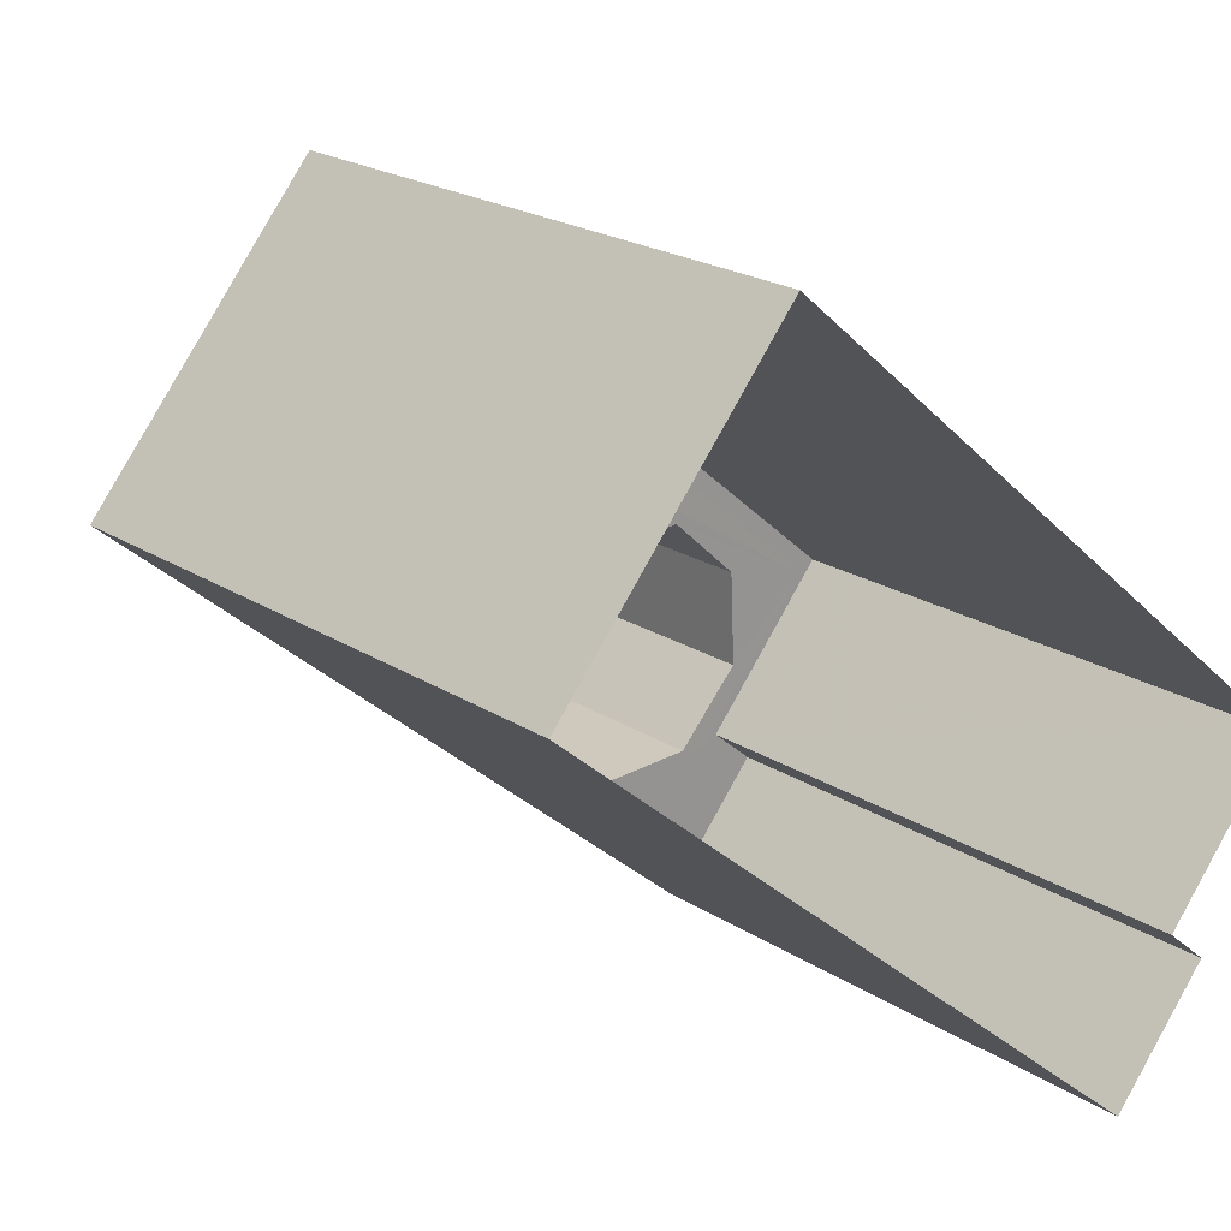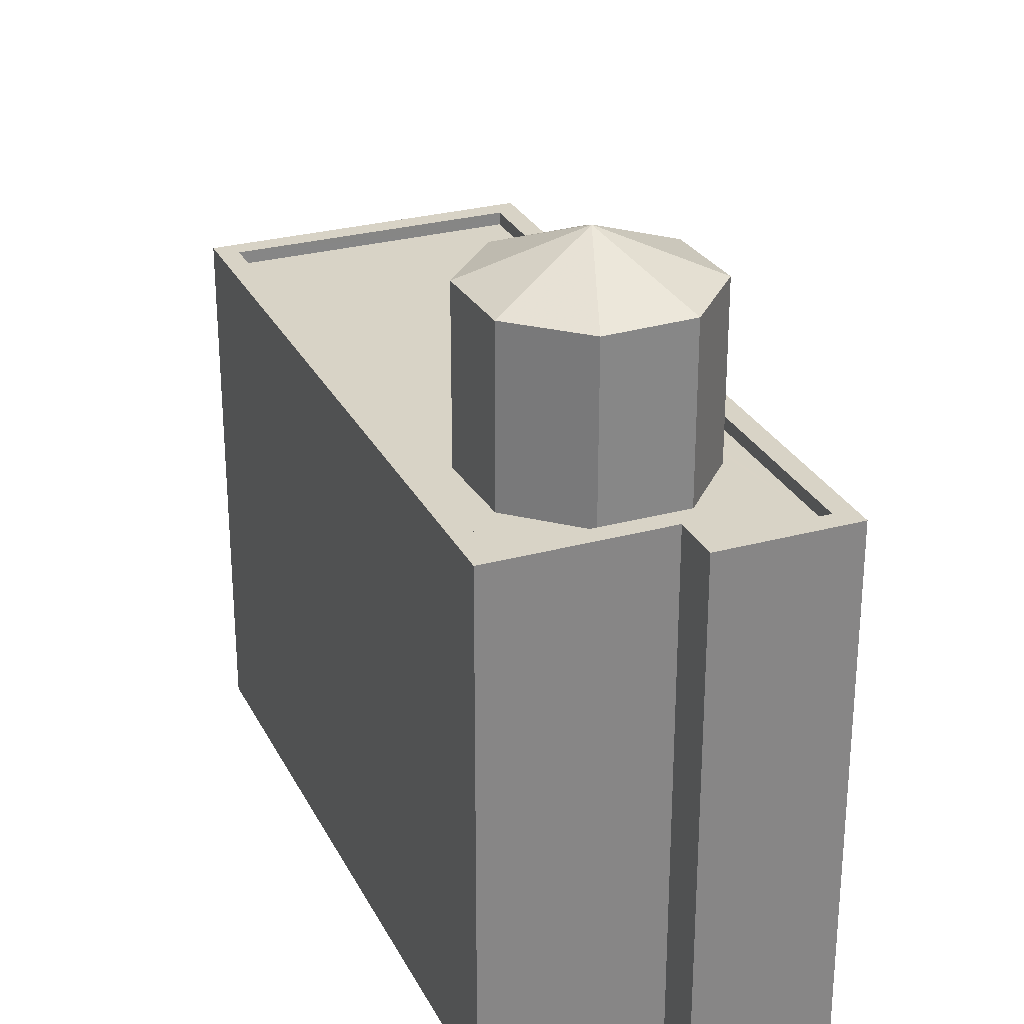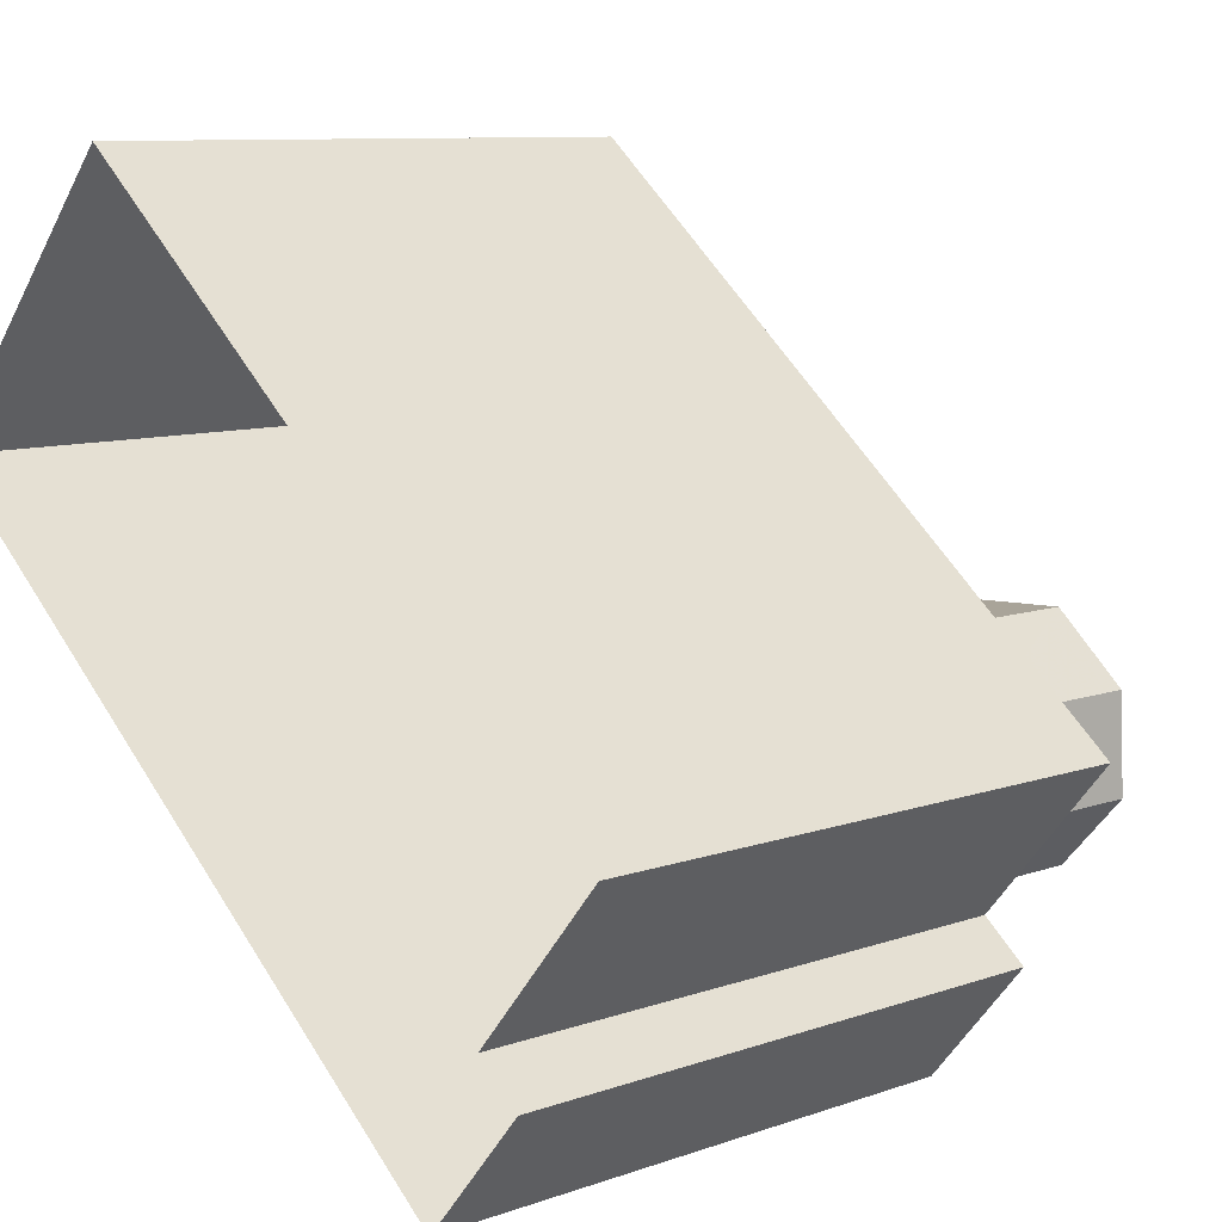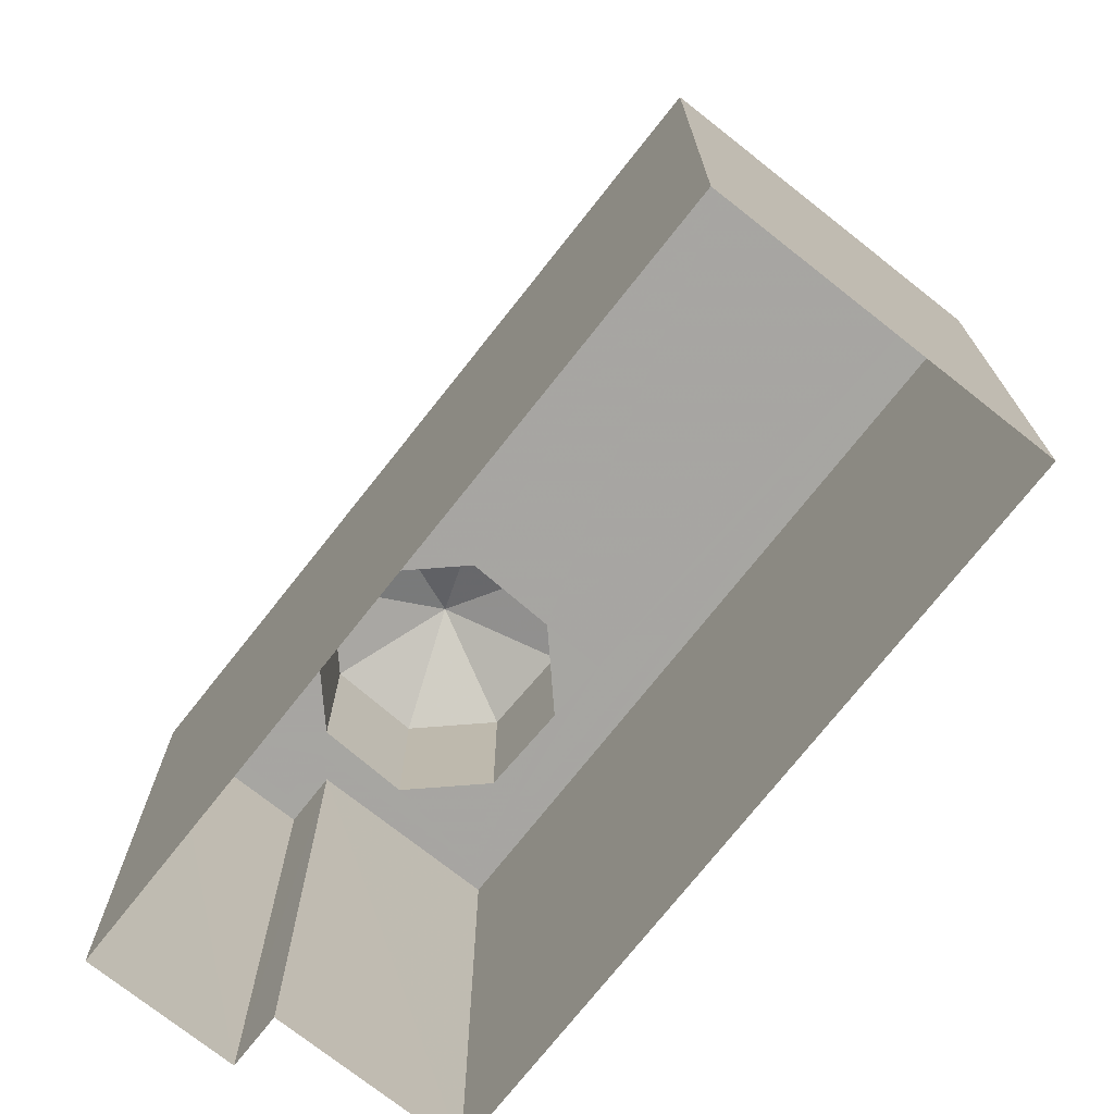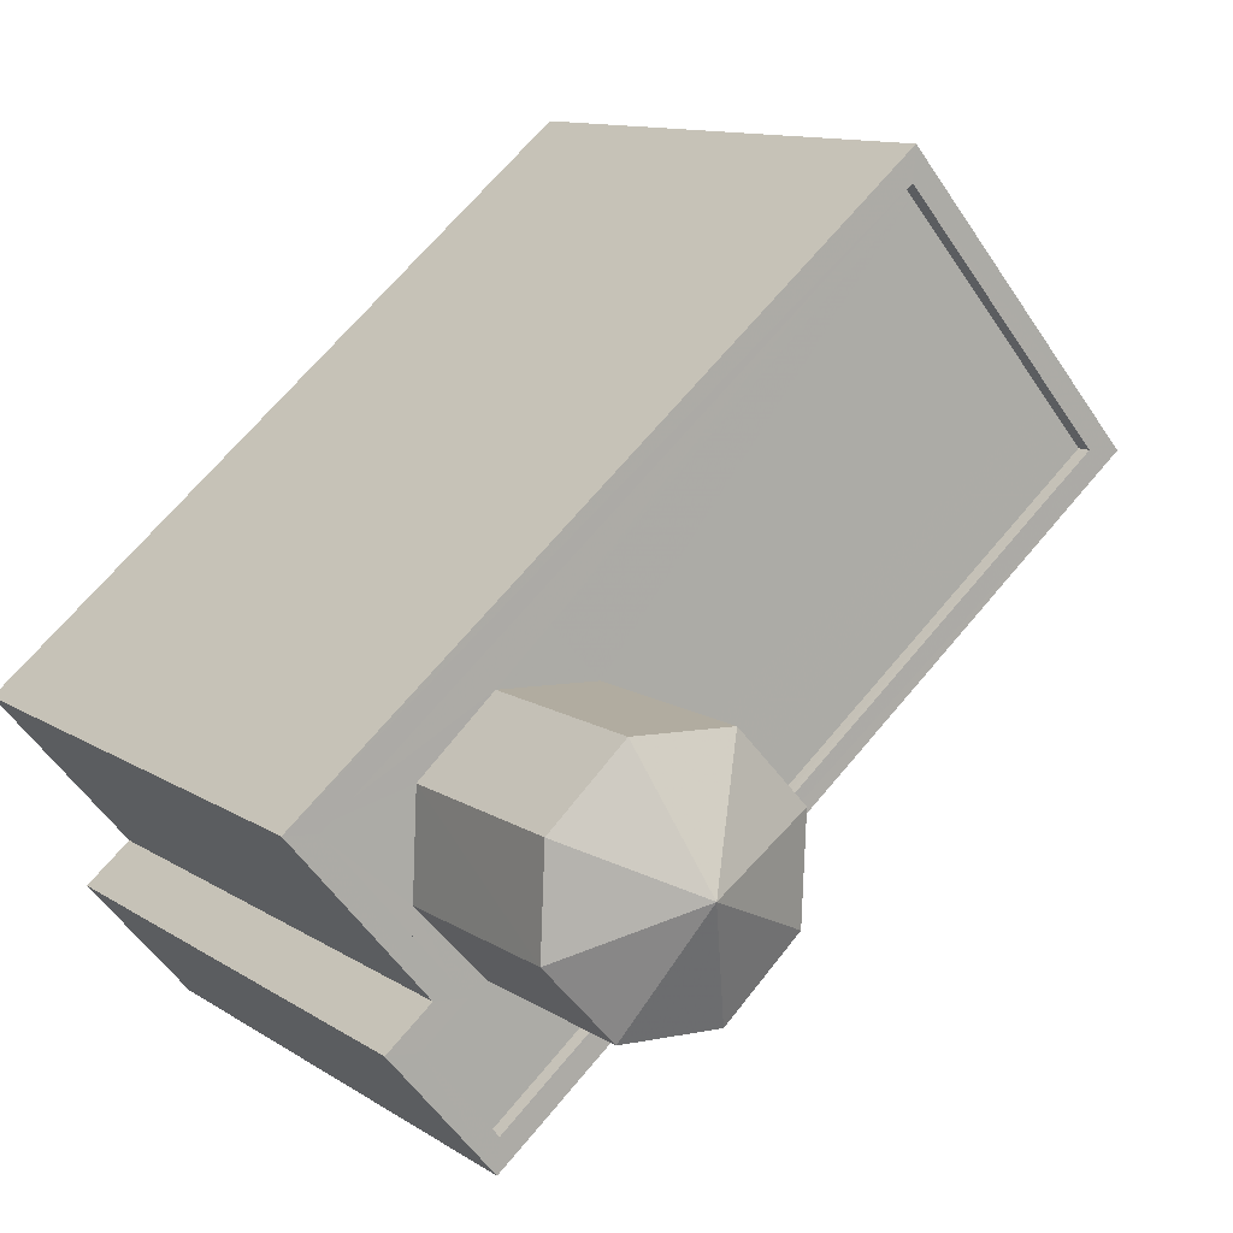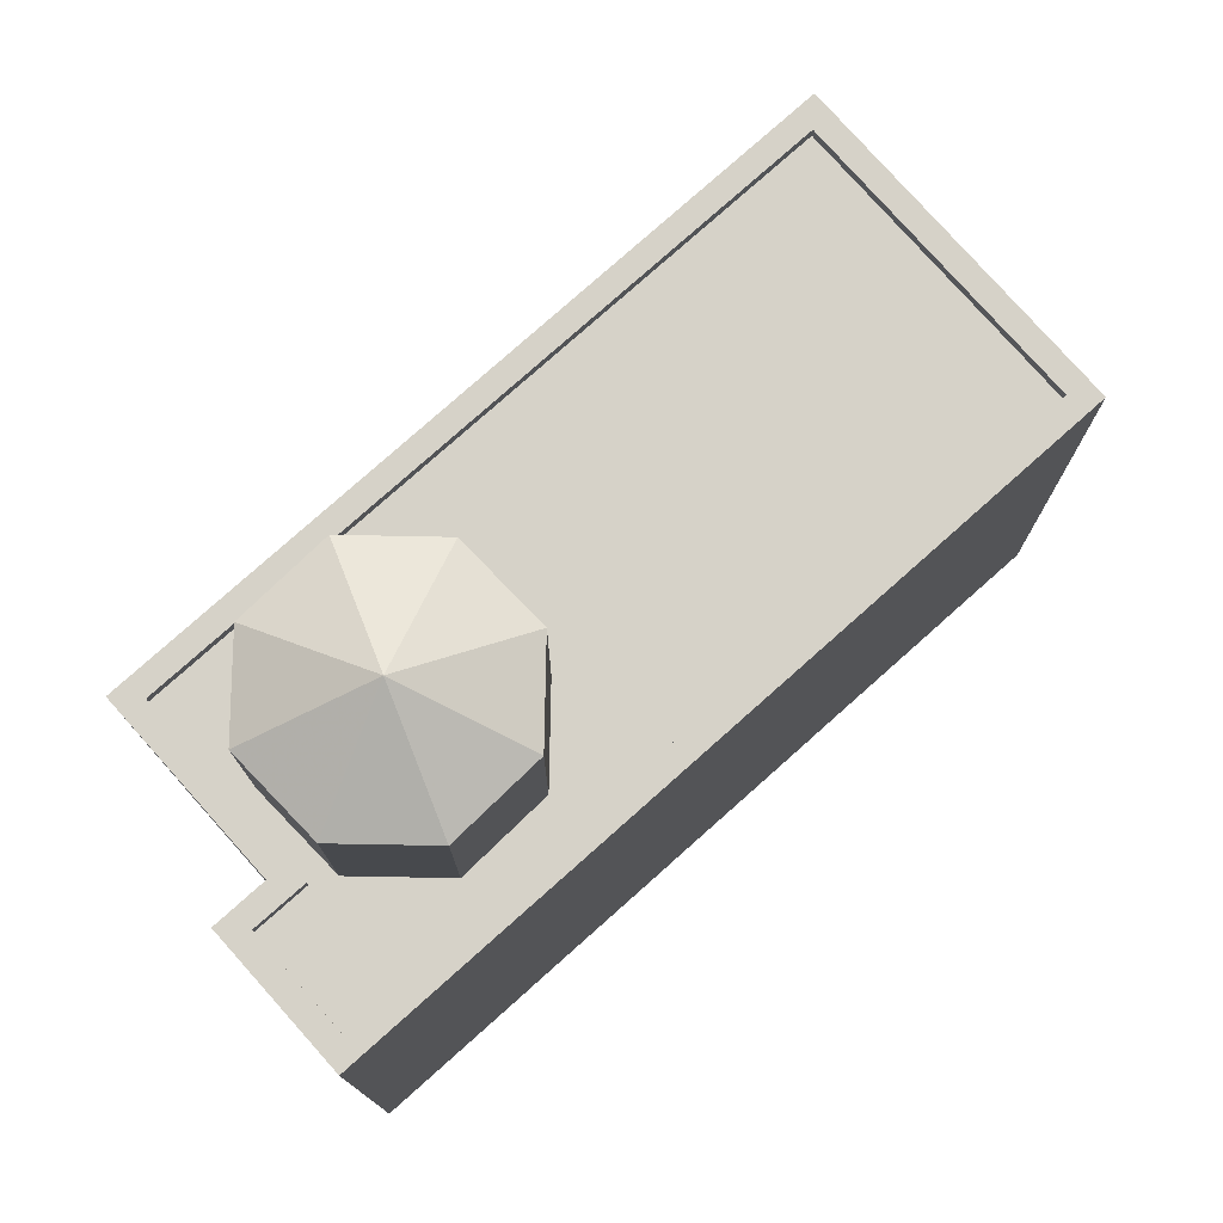
<metadata>
{"format":"obj","ext":"obj","renderer":"f3d","projection":"perspective","resolution":1024,"background":"white","views":[{"elev":21.3,"azim":138.8,"up":"+Y"},{"elev":28.2,"azim":-72.3,"up":"+Z"},{"elev":9.2,"azim":-133.4,"up":"+Y"},{"elev":-74.0,"azim":91.9,"up":"+Z"},{"elev":11.1,"azim":-32.8,"up":"+Y"},{"elev":77.9,"azim":-1.5,"up":"+Z"}]}
</metadata>
<code>
v -9115 -3.675e+04 14.56
v -9116 -3.675e+04 14.56
v -9104 -3.674e+04 14.55
v -9108 -3.674e+04 14.56
v -9117 -3.675e+04 14.56
v -9119 -3.675e+04 14.56
v -9114 -3.675e+04 28.55
v -9114 -3.674e+04 27.64
v -9115 -3.674e+04 27.64
v -9112 -3.674e+04 27.64
v -9117 -3.674e+04 27.64
v -9117 -3.675e+04 27.64
v -9115 -3.675e+04 27.64
v -9112 -3.675e+04 27.64
v -9114 -3.675e+04 27.64
v -9106 -3.674e+04 24.31
v -9108 -3.674e+04 24.31
v -9114 -3.674e+04 24.31
v -9112 -3.675e+04 24.31
v -9112 -3.674e+04 24.31
v -9114 -3.674e+04 24.31
v -9105 -3.674e+04 24.31
v -9115 -3.675e+04 24.31
v -9116 -3.675e+04 24.31
v -9117 -3.675e+04 24.31
v -9108 -3.674e+04 24.31
v -9115 -3.674e+04 24.31
v -9118 -3.675e+04 24.31
v -9117 -3.675e+04 24.31
v -9112 -3.675e+04 24.31
v -9114 -3.675e+04 24.31
v -9115 -3.675e+04 24.31
v -9117 -3.674e+04 24.31
v -9116 -3.675e+04 24.56
v -9117 -3.675e+04 24.56
v -9117 -3.675e+04 24.56
v -9118 -3.675e+04 24.56
v -9119 -3.675e+04 24.57
v -9115 -3.675e+04 24.56
v -9108 -3.674e+04 24.56
v -9104 -3.674e+04 24.56
v -9108 -3.674e+04 24.56
v -9115 -3.675e+04 24.56
v -9116 -3.675e+04 24.56
v -9105 -3.674e+04 24.56
f 1 2 3
f 3 2 4
f 1 5 2
f 4 2 6
f 7 8 9
f 7 10 8
f 7 9 11
f 7 11 12
f 7 12 13
f 7 14 10
f 7 15 14
f 7 13 15
f 16 17 18
f 19 16 20
f 17 21 18
f 20 16 18
f 19 22 16
f 23 22 19
f 23 24 25
f 26 21 17
f 21 27 18
f 28 21 26
f 28 24 29
f 19 20 30
f 30 31 23
f 31 32 23
f 33 27 28
f 29 33 28
f 24 32 29
f 19 30 23
f 24 23 32
f 27 21 28
f 34 35 36
f 37 38 34
f 35 39 36
f 40 41 42
f 43 39 41
f 37 34 44
f 45 41 40
f 43 41 45
f 34 36 44
f 36 39 43
f 40 42 38
f 37 40 38
f 18 8 10
f 20 18 10
f 14 20 10
f 14 30 20
f 31 30 14
f 15 31 14
f 32 31 15
f 13 32 15
f 13 29 32
f 13 12 29
f 33 29 12
f 11 33 12
f 9 33 11
f 9 27 33
f 8 27 9
f 8 18 27
f 23 45 22
f 23 43 45
f 43 23 25
f 36 43 25
f 44 25 24
f 44 36 25
f 28 44 24
f 28 37 44
f 40 28 26
f 40 37 28
f 22 45 16
f 17 16 40
f 17 40 26
f 16 45 40
f 39 5 1
f 39 35 5
f 34 2 5
f 35 34 5
f 34 38 6
f 2 34 6
f 42 4 6
f 38 42 6
f 41 3 4
f 42 41 4
f 41 1 3
f 41 39 1

</code>
